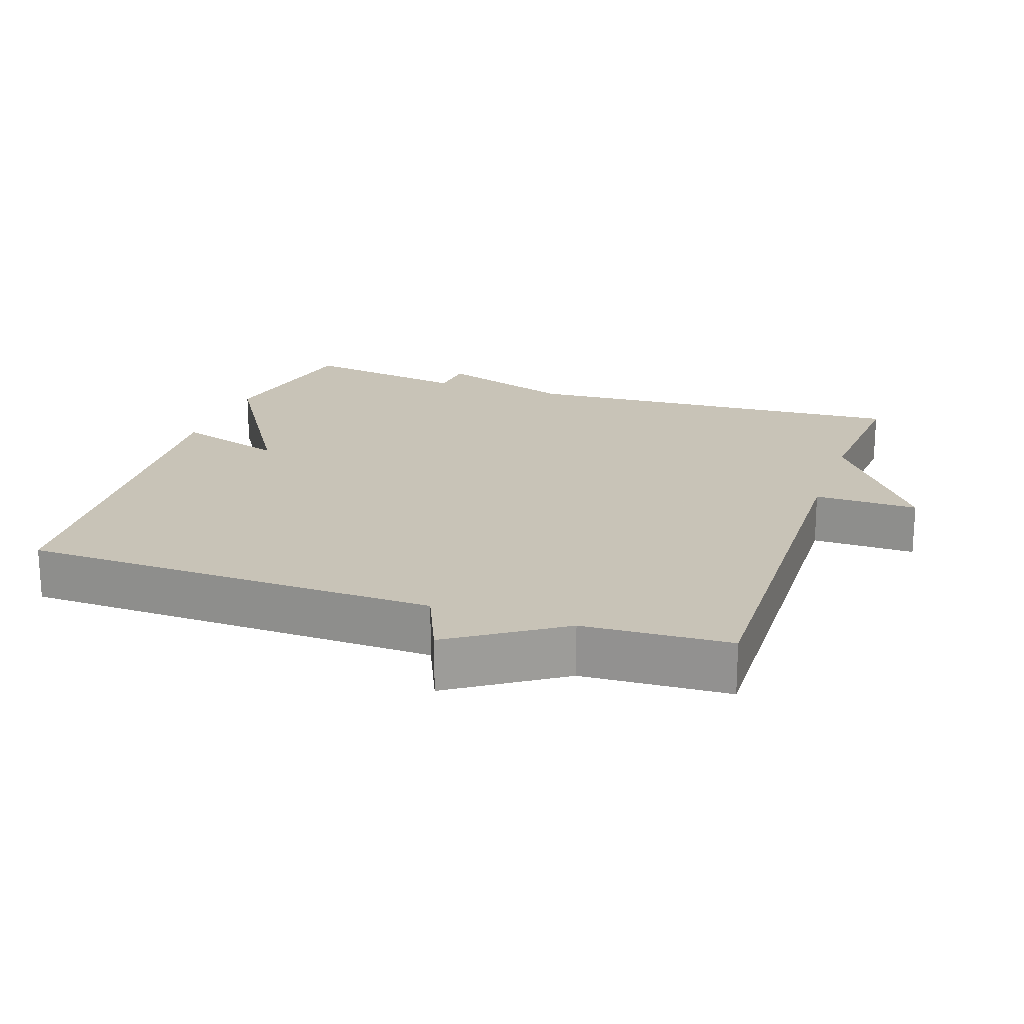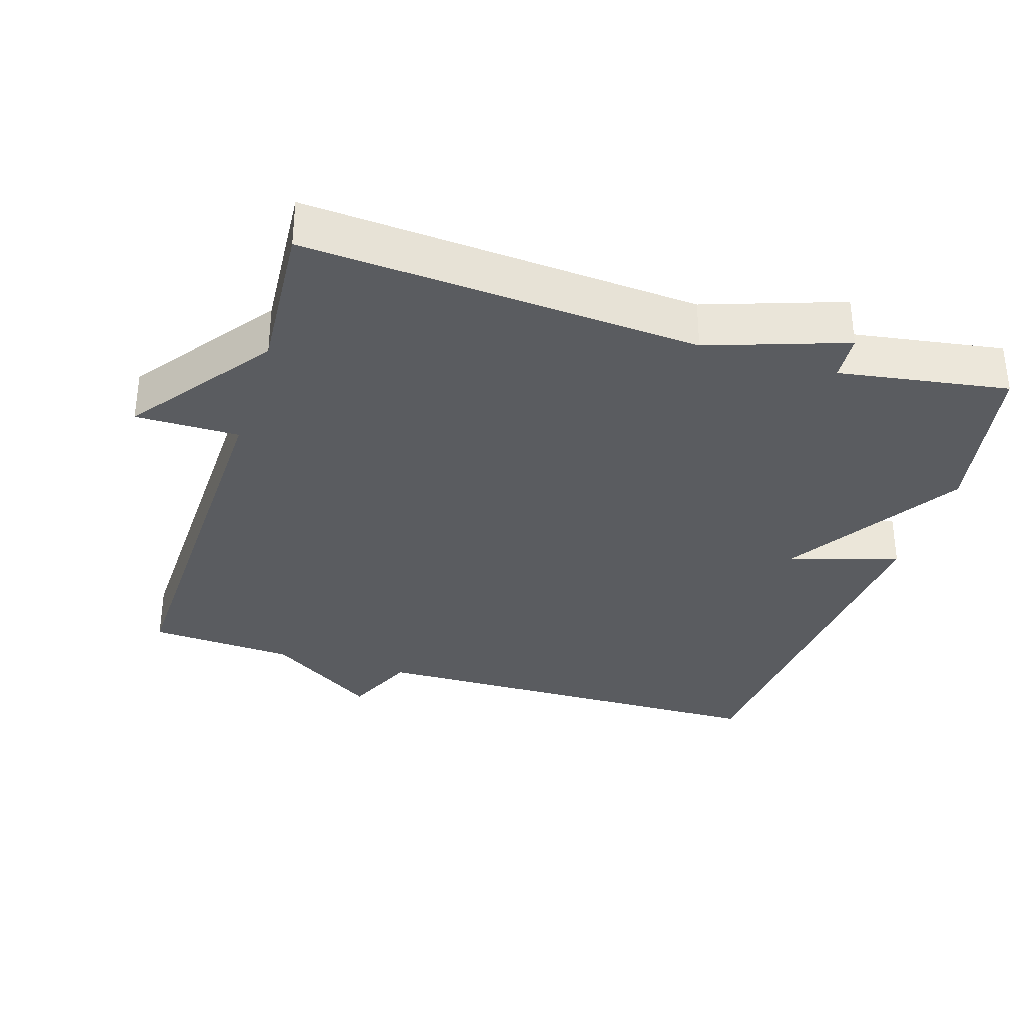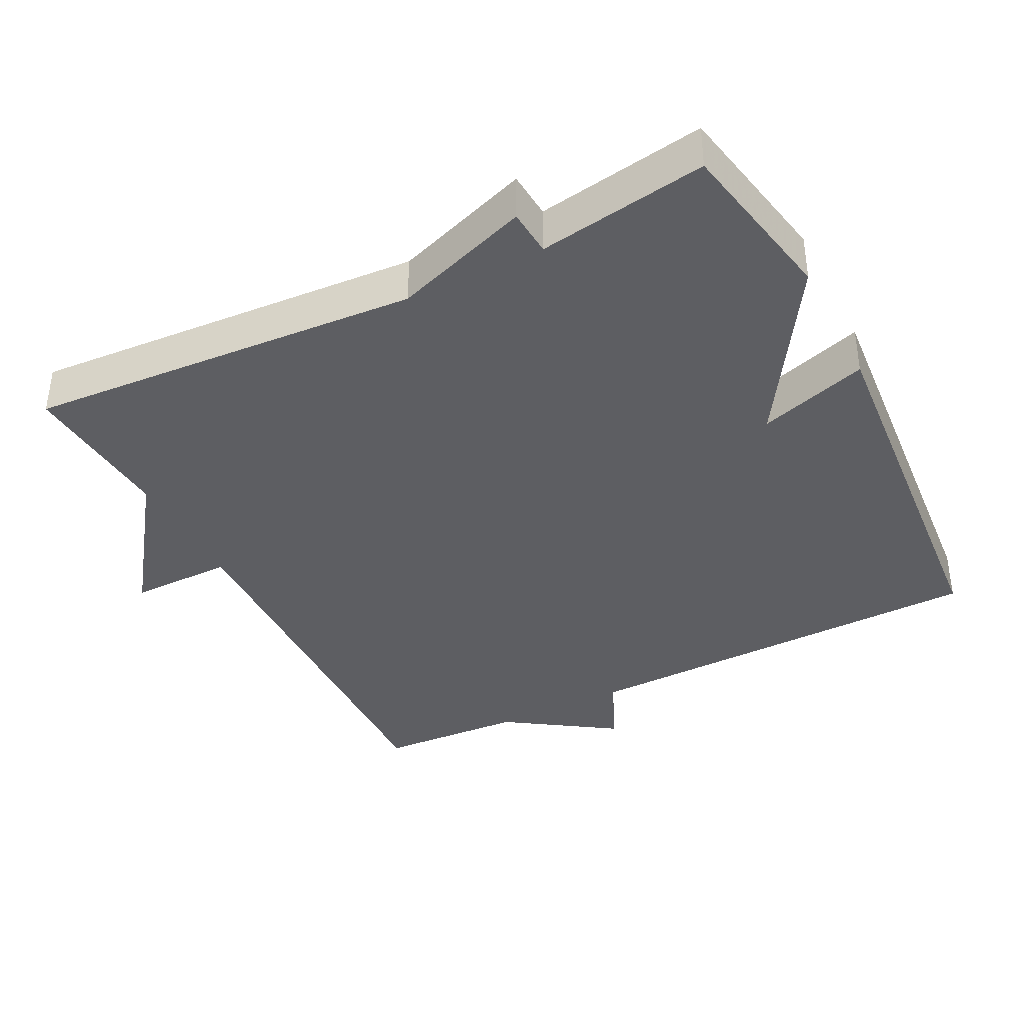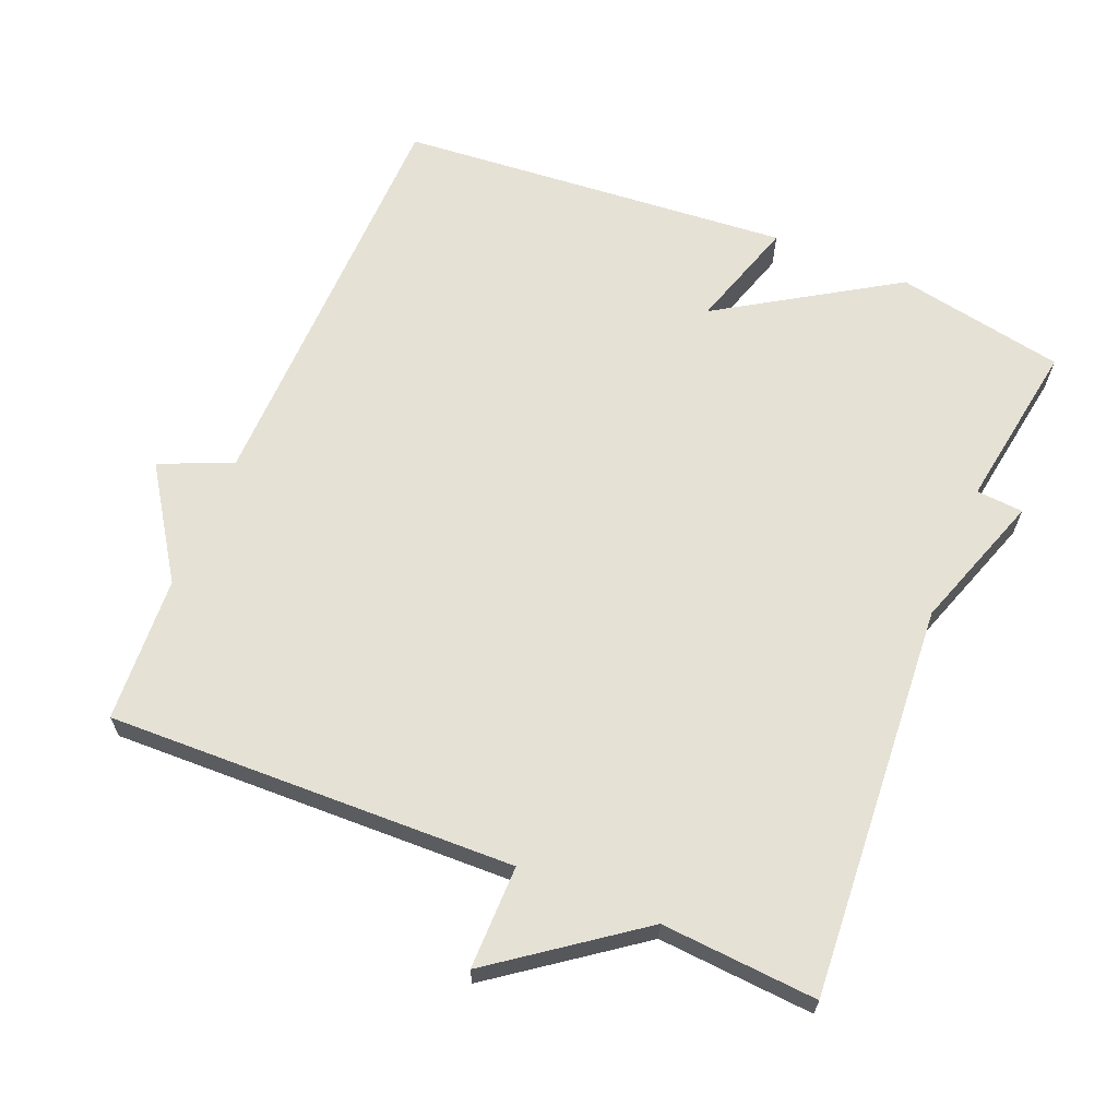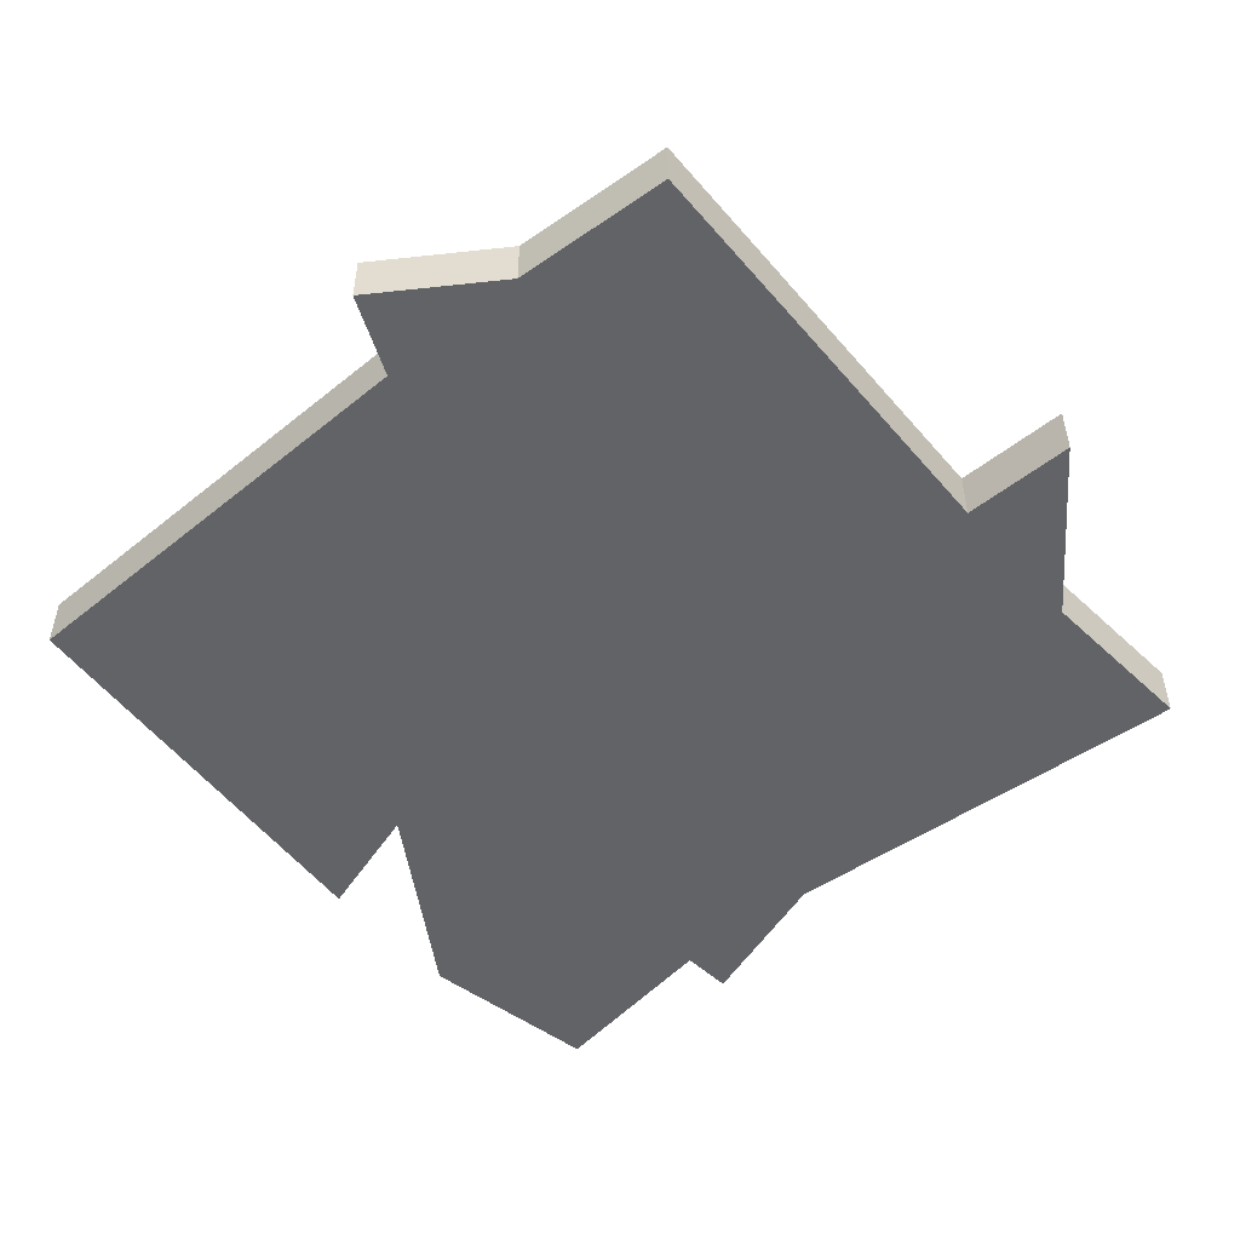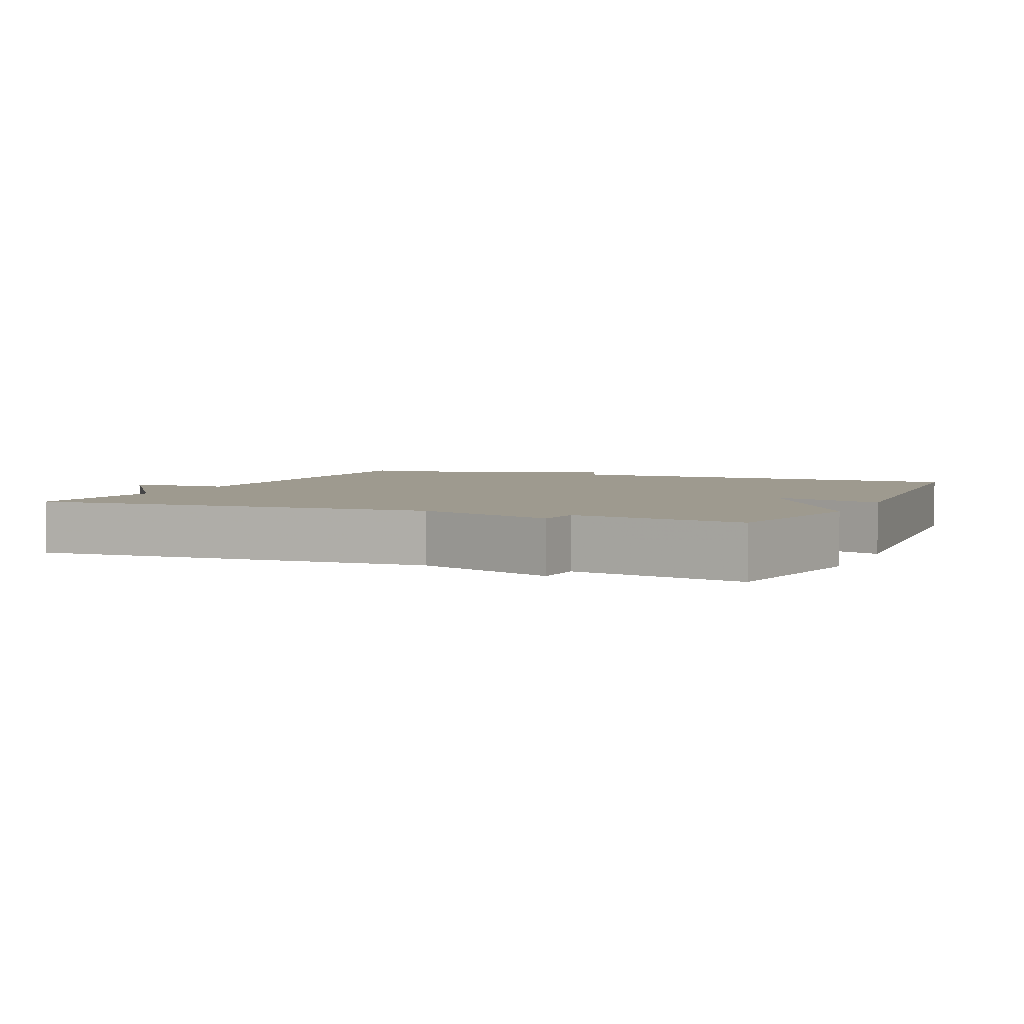
<metadata>
{"format":"obj","ext":"obj","renderer":"f3d","projection":"perspective","resolution":1024,"background":"white","views":[{"elev":19.8,"azim":109.1,"up":"+Y"},{"elev":-33.7,"azim":-107.4,"up":"+Y"},{"elev":-38.5,"azim":-63.0,"up":"+Y"},{"elev":64.9,"azim":-157.6,"up":"+Y"},{"elev":-50.8,"azim":130.4,"up":"+Y"},{"elev":3.8,"azim":-66.2,"up":"+Y"}]}
</metadata>
<code>
v 0.5 0.07 0.5
v 0.512 0.07 -0.092
v 0.615 0.07 -0.137
v 0.512 0.07 -0.292
v 0.5 0.07 -0.5
v -0.079 0.07 -0.484
v -0.078 0.07 -0.631
v -0.279 0.07 -0.484
v -0.5 0.07 -0.5
v -0.462 0.07 0.06
v -0.529 0.07 0.255
v -0.462 0.07 0.26
v -0.5 0.07 0.5
v -0.26 0.07 0.546
v -0.011 0.07 0.39
v -0.06 0.07 0.546
v 0.5 0 0.5
v 0.512 0 -0.092
v 0.615 0 -0.137
v 0.512 0 -0.292
v 0.5 0 -0.5
v -0.079 0 -0.484
v -0.078 0 -0.631
v -0.279 0 -0.484
v -0.5 0 -0.5
v -0.462 0 0.06
v -0.529 0 0.255
v -0.462 0 0.26
v -0.5 0 0.5
v -0.26 0 0.546
v -0.011 0 0.39
v -0.06 0 0.546
f 15 16 1 2
f 14 15 2
f 13 14 2
f 12 13 2
f 2 3 4
f 12 2 4
f 11 12 4
f 10 11 4
f 8 9 10 4
f 6 7 8
f 6 8 4
f 4 5 6
f 18 17 32 31
f 18 31 30
f 18 30 29
f 18 29 28
f 20 19 18
f 20 18 28
f 20 28 27
f 20 27 26
f 20 26 25 24
f 24 23 22
f 20 24 22
f 22 21 20
f 1 17 18 2
f 2 18 19 3
f 3 19 20 4
f 4 20 21 5
f 5 21 22 6
f 6 22 23 7
f 7 23 24 8
f 8 24 25 9
f 9 25 26 10
f 10 26 27 11
f 11 27 28 12
f 12 28 29 13
f 13 29 30 14
f 14 30 31 15
f 15 31 32 16
f 16 32 17 1

</code>
